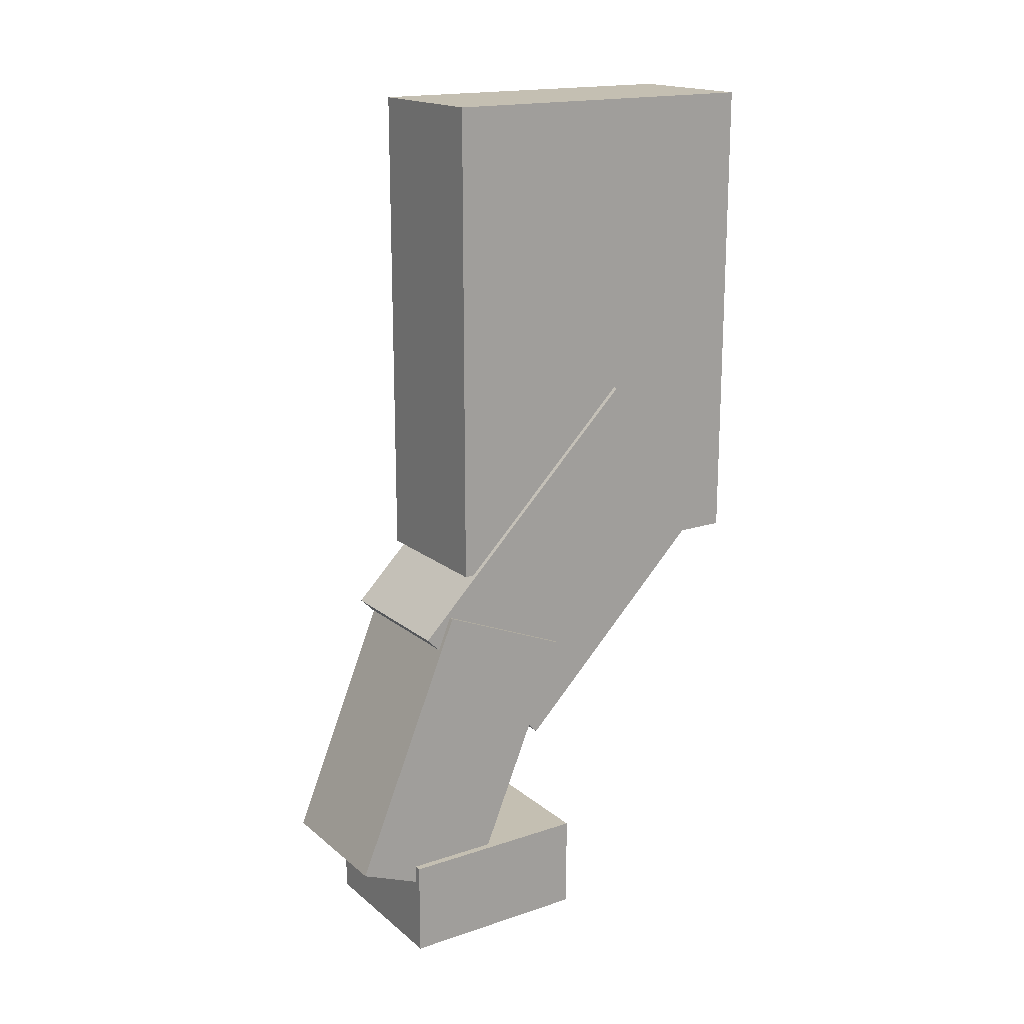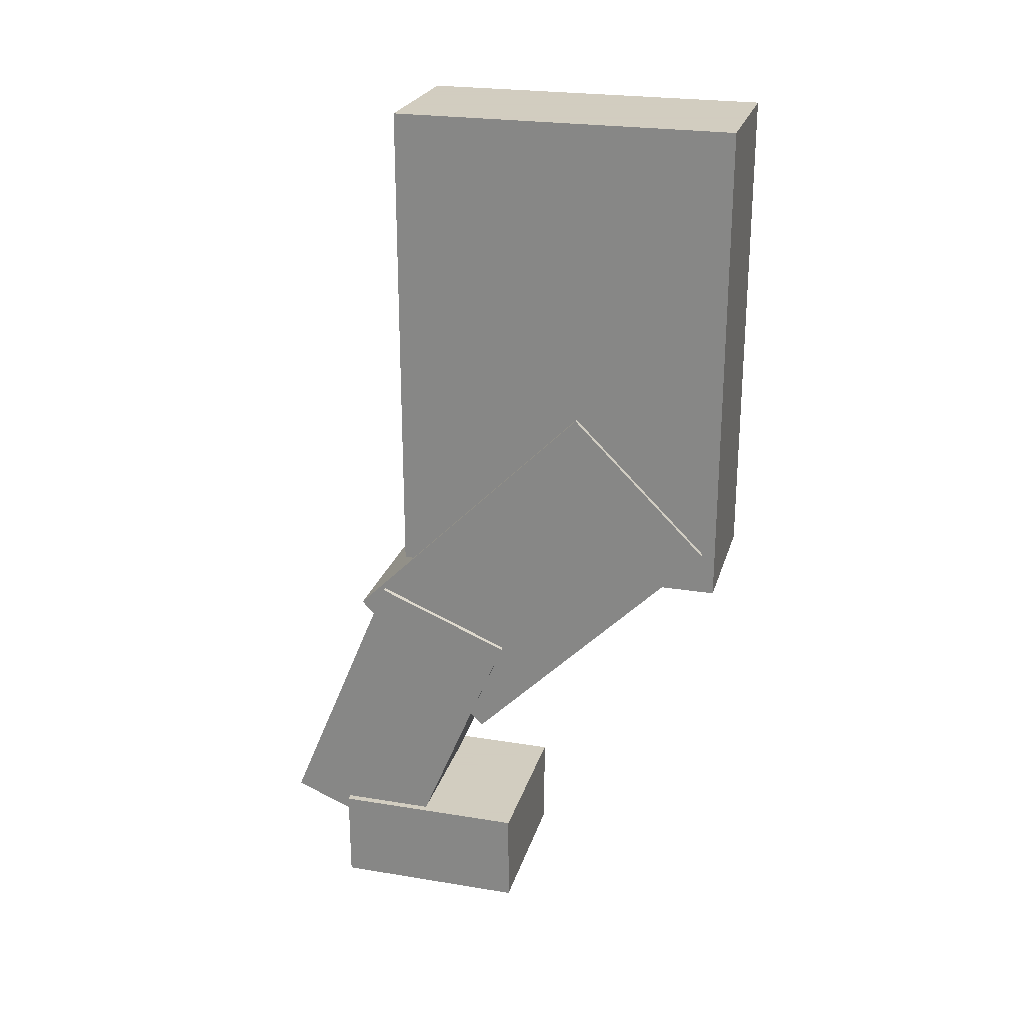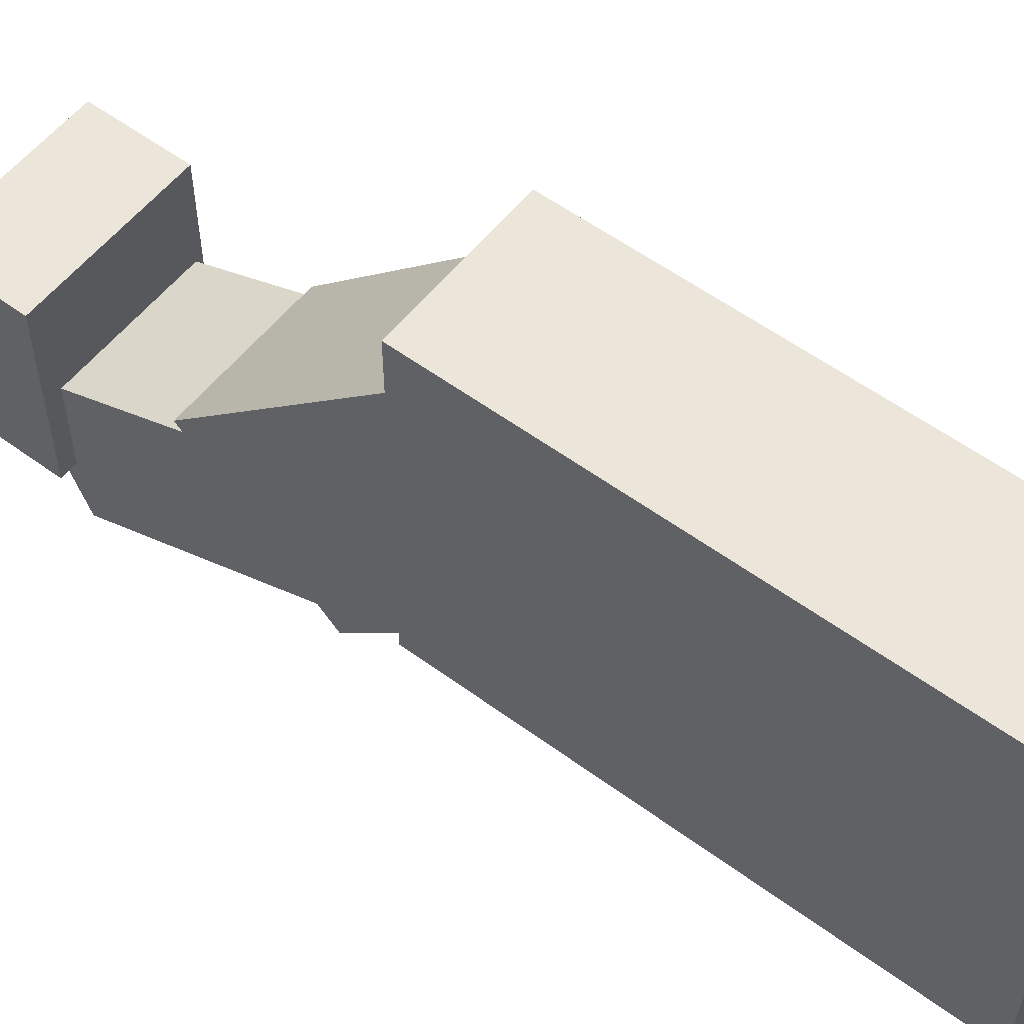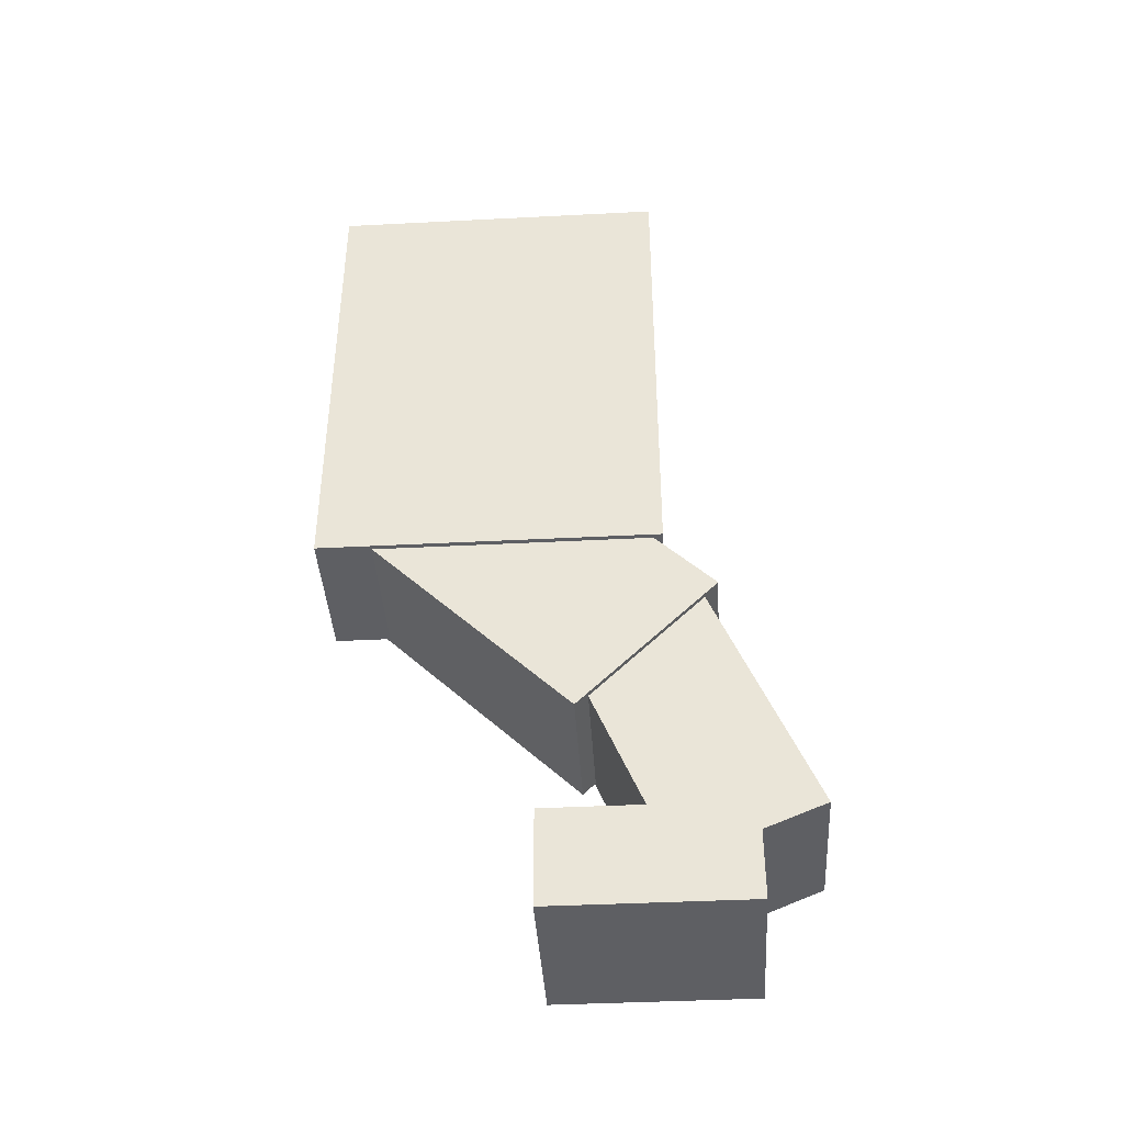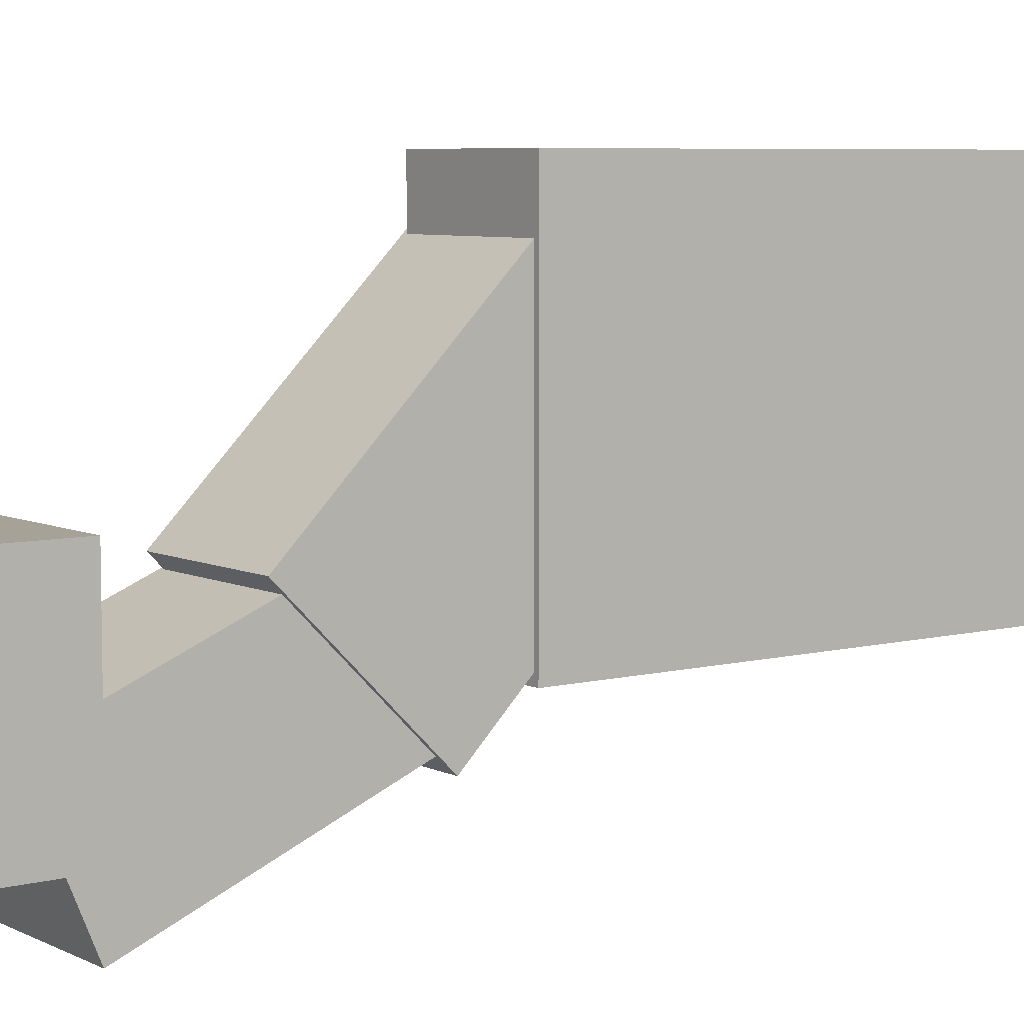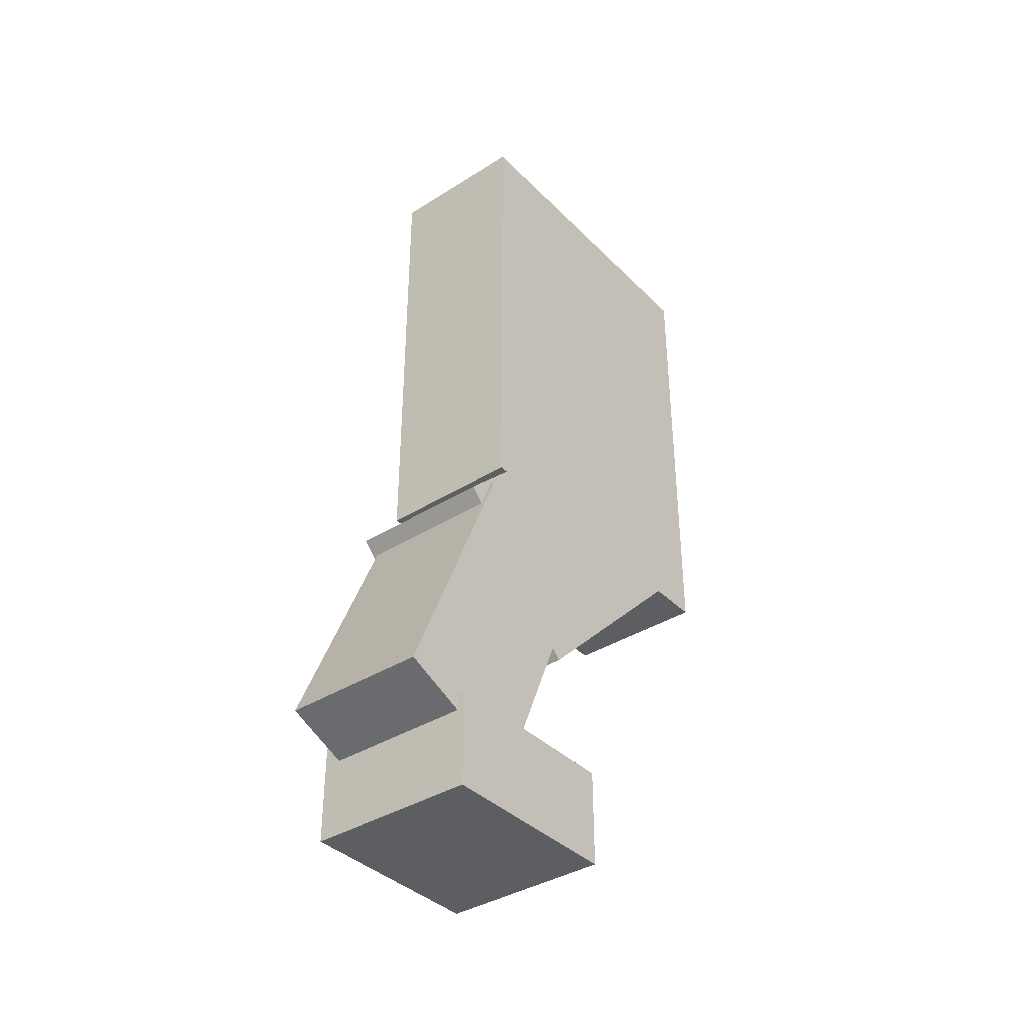
<metadata>
{"format":"obj","ext":"obj","renderer":"f3d","projection":"perspective","resolution":1024,"background":"white","views":[{"elev":17.6,"azim":-123.2,"up":"+Y"},{"elev":24.3,"azim":-74.9,"up":"+Y"},{"elev":56.0,"azim":127.7,"up":"+Z"},{"elev":-40.7,"azim":93.6,"up":"+Y"},{"elev":6.6,"azim":53.6,"up":"+Z"},{"elev":-37.9,"azim":-141.3,"up":"+Y"}]}
</metadata>
<code>
v -5.9 8.5 -24 1 1 1
v -2.9 8.5 -24 1 1 1
v -2.9 8.5 -17 1 1 1
v -5.9 8.5 -17 1 1 1
v -2.9 18.5 -24 1 1 1
v -5.9 18.5 -24 1 1 1
v -5.9 18.5 -17 1 1 1
v -2.9 18.5 -17 1 1 1
v -2.9 18.5 -17 1 1 1
v -5.9 18.5 -17 1 1 1
v -5.9 8.5 -17 1 1 1
v -2.9 8.5 -17 1 1 1
v -5.9 18.5 -24 1 1 1
v -2.9 18.5 -24 1 1 1
v -2.9 8.5 -24 1 1 1
v -5.9 8.5 -24 1 1 1
v -2.9 18.5 -24 1 1 1
v -2.9 18.5 -17 1 1 1
v -2.9 8.5 -17 1 1 1
v -2.9 8.5 -24 1 1 1
v -5.9 18.5 -17 1 1 1
v -5.9 18.5 -24 1 1 1
v -5.9 8.5 -24 1 1 1
v -5.9 8.5 -17 1 1 1
v -6 4.444 -22.21 1 1 1
v -3 4.444 -22.21 1 1 1
v -3 9.394 -17.26 1 1 1
v -6 9.394 -17.26 1 1 1
v -3 7.273 -25.04 1 1 1
v -6 7.273 -25.04 1 1 1
v -6 12.22 -20.09 1 1 1
v -3 12.22 -20.09 1 1 1
v -3 12.22 -20.09 1 1 1
v -6 12.22 -20.09 1 1 1
v -6 9.394 -17.26 1 1 1
v -3 9.394 -17.26 1 1 1
v -6 7.273 -25.04 1 1 1
v -3 7.273 -25.04 1 1 1
v -3 4.444 -22.21 1 1 1
v -6 4.444 -22.21 1 1 1
v -3 7.273 -25.04 1 1 1
v -3 12.22 -20.09 1 1 1
v -3 9.394 -17.26 1 1 1
v -3 4.444 -22.21 1 1 1
v -6 12.22 -20.09 1 1 1
v -6 7.273 -25.04 1 1 1
v -6 4.444 -22.21 1 1 1
v -6 9.394 -17.26 1 1 1
v -6.1 2.148 -26.77 1 1 1
v -3.1 2.148 -26.77 1 1 1
v -3.1 1 -24 1 1 1
v -6.1 1 -24 1 1 1
v -3.1 7.691 -24.48 1 1 1
v -6.1 7.691 -24.48 1 1 1
v -6.1 6.543 -21.7 1 1 1
v -3.1 6.543 -21.7 1 1 1
v -3.1 6.543 -21.7 1 1 1
v -6.1 6.543 -21.7 1 1 1
v -6.1 1 -24 1 1 1
v -3.1 1 -24 1 1 1
v -6.1 7.691 -24.48 1 1 1
v -3.1 7.691 -24.48 1 1 1
v -3.1 2.148 -26.77 1 1 1
v -6.1 2.148 -26.77 1 1 1
v -3.1 7.691 -24.48 1 1 1
v -3.1 6.543 -21.7 1 1 1
v -3.1 1 -24 1 1 1
v -3.1 2.148 -26.77 1 1 1
v -6.1 6.543 -21.7 1 1 1
v -6.1 7.691 -24.48 1 1 1
v -6.1 2.148 -26.77 1 1 1
v -6.1 1 -24 1 1 1
v -6.25 0 -25.5 1 1 1
v -2.75 0 -25.5 1 1 1
v -2.75 0 -21.5 1 1 1
v -6.25 0 -21.5 1 1 1
v -2.75 2 -25.5 1 1 1
v -6.25 2 -25.5 1 1 1
v -6.25 2 -21.5 1 1 1
v -2.75 2 -21.5 1 1 1
v -2.75 2 -21.5 1 1 1
v -6.25 2 -21.5 1 1 1
v -6.25 0 -21.5 1 1 1
v -2.75 0 -21.5 1 1 1
v -6.25 2 -25.5 1 1 1
v -2.75 2 -25.5 1 1 1
v -2.75 0 -25.5 1 1 1
v -6.25 0 -25.5 1 1 1
v -2.75 2 -25.5 1 1 1
v -2.75 2 -21.5 1 1 1
v -2.75 0 -21.5 1 1 1
v -2.75 0 -25.5 1 1 1
v -6.25 2 -21.5 1 1 1
v -6.25 2 -25.5 1 1 1
v -6.25 0 -25.5 1 1 1
v -6.25 0 -21.5 1 1 1
g Element #2
f 1 2 4
f 2 3 4
f 5 6 8
f 6 7 8
f 9 10 12
f 10 11 12
f 13 14 16
f 14 15 16
f 17 18 20
f 18 19 20
f 21 22 24
f 22 23 24
g Element #3
f 25 26 28
f 26 27 28
f 29 30 32
f 30 31 32
f 33 34 36
f 34 35 36
f 37 38 40
f 38 39 40
f 41 42 44
f 42 43 44
f 45 46 48
f 46 47 48
g Element #4
f 49 50 52
f 50 51 52
f 53 54 56
f 54 55 56
f 57 58 60
f 58 59 60
f 61 62 64
f 62 63 64
f 65 66 68
f 66 67 68
f 69 70 72
f 70 71 72
g Element #5
f 73 74 76
f 74 75 76
f 77 78 80
f 78 79 80
f 81 82 84
f 82 83 84
f 85 86 88
f 86 87 88
f 89 90 92
f 90 91 92
f 93 94 96
f 94 95 96

</code>
